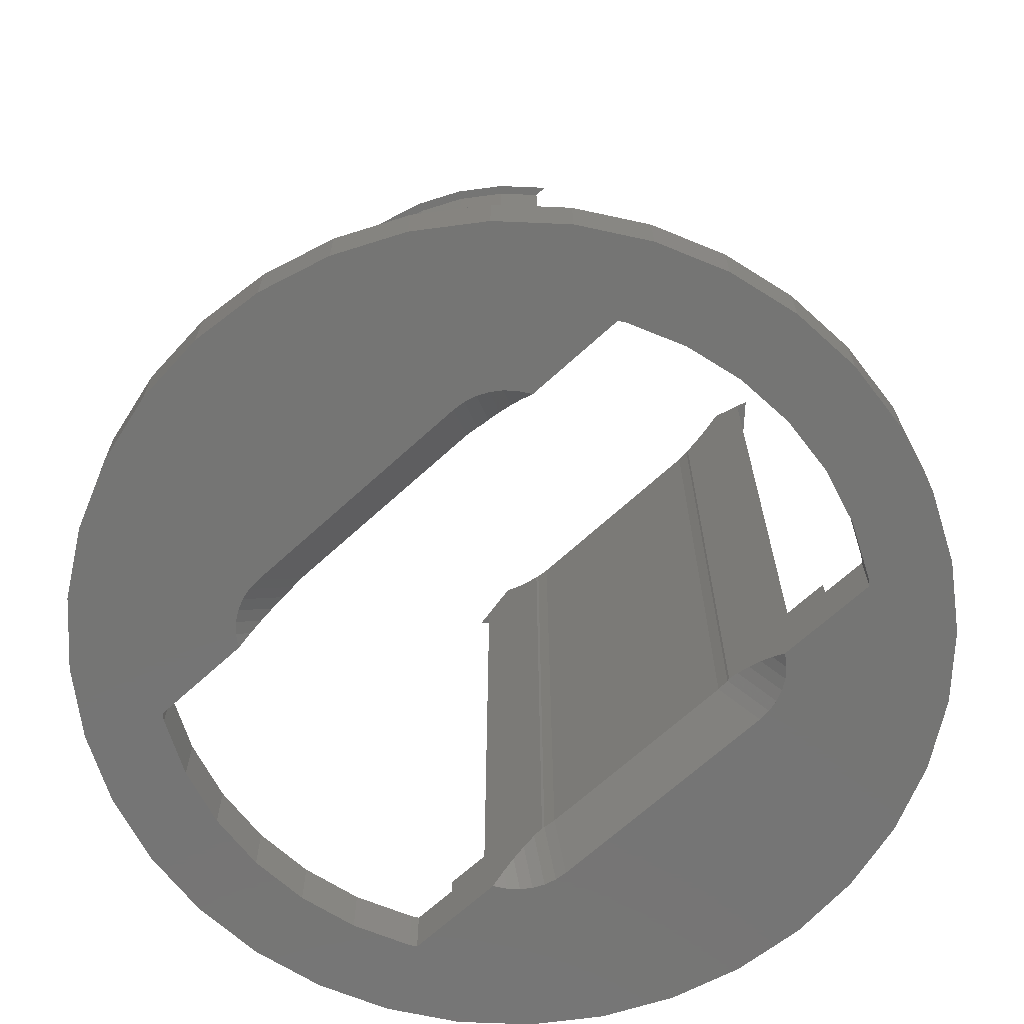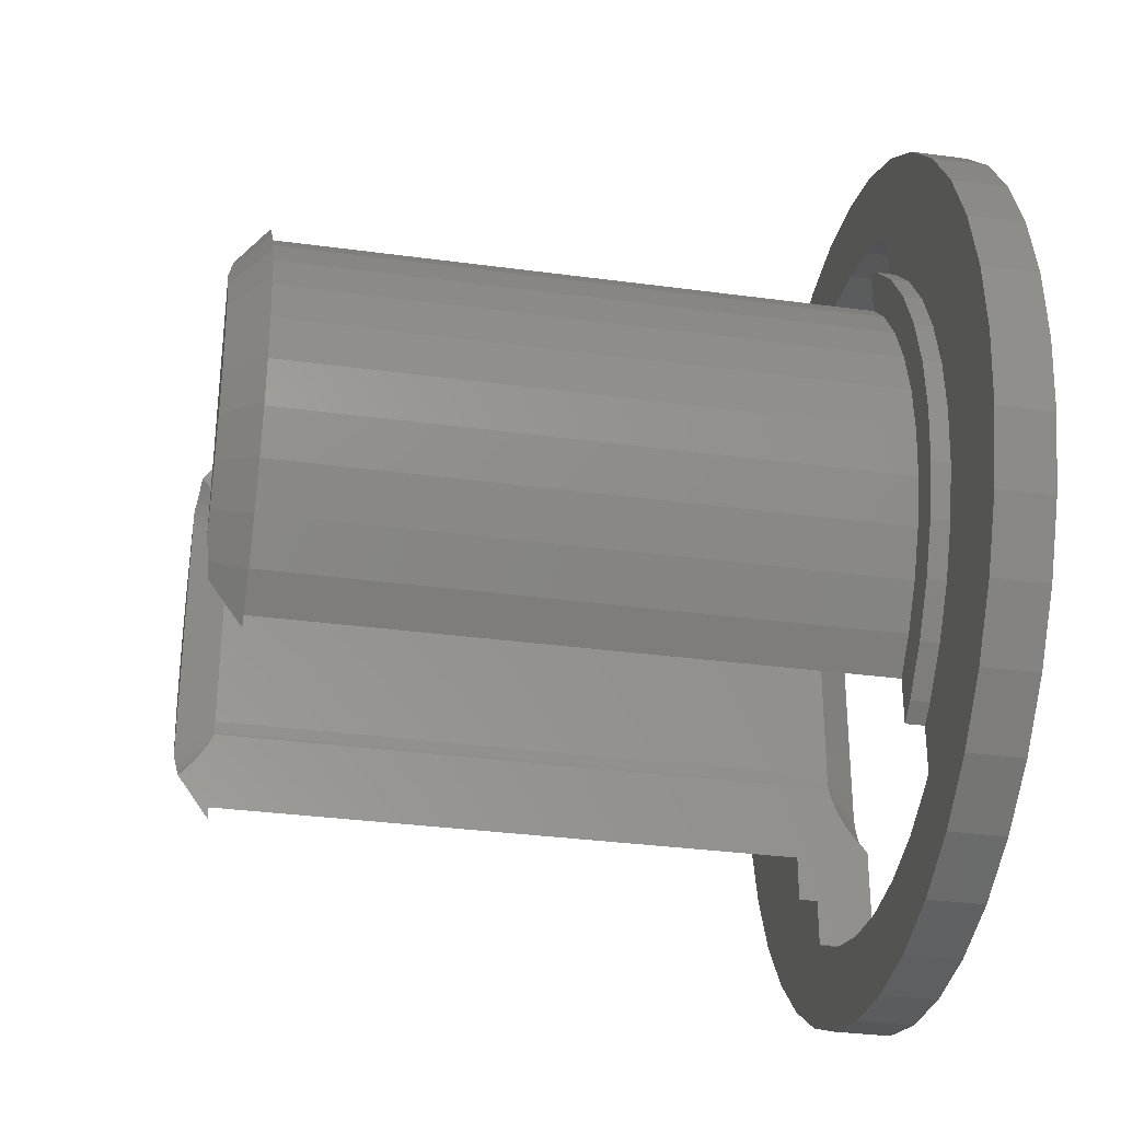
<metadata>
{"format":"stl","ext":"stl","renderer":"f3d","projection":"perspective","resolution":1024,"background":"white","views":[{"elev":-67.3,"azim":132.6,"up":"+Z"},{"elev":-32.5,"azim":79.3,"up":"+Y"}]}
</metadata>
<code>
# stl→obj: 408 verts, 832 faces
v -7.048 2.565 2
v -6.495 3.75 18
v -6.495 3.75 2
v -7.048 2.565 18
v 7.386 1.302 18
v 7.048 2.565 2
v 7.048 2.565 18
v 7.386 1.302 2
v 7.5 0 18
v 7.5 0 2
v 6.495 3.75 2
v 6.495 3.75 18
v 5.745 -4.821 18
v 6.495 -3.75 2
v 6.495 -3.75 18
v 5.745 -4.821 2
v 4.95 -5.616 18
v 4.95 -5.616 2
v -7.386 -1.302 2
v -7.5 0 18
v -7.5 0 2
v -7.386 -1.302 18
v -4.95 5.255 0
v -5 5.232 0
v -4.95 8.148 0
v 6 -3.5 0
v 11.75 0 0
v 11.57 -2.04 0
v 11.04 -4.019 0
v 6 3.5 0
v 5.97 -3.847 0
v 10.18 -5.875 0
v 11.57 2.04 0
v 5.732 -4.5 0
v 9.001 -7.553 0
v 11.04 4.019 0
v 4.95 -8.148 0
v 7.553 -9.001 0
v 5.97 3.847 0
v 10.18 5.875 0
v 5.879 -4.184 0
v 5.875 -10.18 0
v 5.286 -5.032 0
v 5.532 -4.786 0
v 5 -5.232 0
v 4.775 -8.271 0
v 4.019 -11.04 0
v 3.266 -8.974 0
v 2.04 -11.57 0
v 1.658 -9.405 0
v 0 -11.75 0
v 0 -9.55 0
v -1.658 -9.405 0
v -2.04 -11.57 0
v -3.266 -8.974 0
v -4.019 -11.04 0
v -4.775 -8.271 0
v -5.875 -10.18 0
v -4.95 -8.148 0
v -5 -5.232 0
v -4.95 -5.255 0
v -5.286 -5.032 0
v -9.001 -7.553 0
v -5.532 -4.786 0
v -7.553 -9.001 0
v -5.732 -4.5 0
v -10.18 -5.875 0
v -5.879 -4.184 0
v -5.97 -3.847 0
v 5.879 4.184 0
v 5.732 4.5 0
v 9.001 7.553 0
v 5.532 4.786 0
v 5.286 5.032 0
v 4.95 8.148 0
v 7.553 9.001 0
v 5 5.232 0
v 4.95 5.255 0
v 5.875 10.18 0
v 4.775 8.271 0
v 4.019 11.04 0
v 3.266 8.974 0
v 2.04 11.57 0
v 1.658 9.405 0
v 0 9.55 0
v 0 11.75 0
v -1.658 9.405 0
v -2.04 11.57 0
v -3.266 8.974 0
v -4.019 11.04 0
v -4.775 8.271 0
v -5.875 10.18 0
v -5.286 5.032 0
v -9.001 7.553 0
v -5.532 4.786 0
v -5.732 4.5 0
v -10.18 5.875 0
v -5.879 4.184 0
v -5.97 3.847 0
v -11.04 4.019 0
v -6 3.5 0
v -11.04 -4.019 0
v -7.553 9.001 0
v -6 -3.5 0
v -11.57 -2.04 0
v -11.75 0 0
v -11.57 2.04 0
v 4.95 -5.255 0
v -5.745 4.821 18
v -5.745 4.821 2
v -7.048 -2.565 2
v -7.048 -2.565 18
v 5.745 4.821 2
v 5.745 4.821 18
v 7.048 -2.565 2
v 7.048 -2.565 18
v 7.386 -1.302 18
v 7.386 -1.302 2
v 4.95 5.616 2
v 4.95 5.616 18
v -7.386 1.302 18
v -7.386 1.302 2
v -6.495 -3.75 2
v -6.495 -3.75 18
v -5.745 -4.821 2
v -5.745 -4.821 18
v -4.95 -5.616 2
v -4.95 -5.616 18
v -4.95 5.616 18
v -4.95 5.616 2
v 7.632 1.346 18
v 6.75 0 19
v 7.75 0 18
v 7.632 -1.346 18
v 6.343 -2.309 19
v 7.283 -2.651 18
v 5.188 -4.456 18.91
v 5.937 -4.982 18
v 5.231 -4.389 18.92
v 4.97 -4.723 18.87
v 4.95 -4.743 18.87
v 4.95 -5.899 18.05
v 4.982 -5.937 18
v 6.343 2.309 19
v 6.647 1.172 19
v 6.712 3.875 18
v 5.846 3.375 19
v 6.647 -1.172 19
v 4.95 5.959 18
v 4.95 5.899 18.05
v 4.982 5.937 18
v 5.441 3.952 19
v 5.437 3.969 19
v 5.357 4.162 18.95
v 5.276 4.307 18.93
v -6.712 -3.875 18
v -5.441 -3.952 19
v -5.846 -3.375 19
v -5.437 -3.969 19
v -5.357 -4.162 18.95
v -5.276 -4.307 18.93
v 5.441 -3.952 19
v 6.712 -3.875 18
v 5.846 -3.375 19
v 5.437 -3.969 19
v 5.357 -4.162 18.95
v 5.276 -4.307 18.93
v 5.937 4.982 18
v 5.188 4.456 18.91
v 5.231 4.389 18.92
v 4.97 4.723 18.87
v 4.95 4.743 18.87
v -6.75 0 19
v -7.632 -1.346 18
v -6.647 -1.172 19
v -6.343 2.309 19
v -7.632 1.346 18
v -6.647 1.172 19
v -7.75 0 18
v -5.937 -4.982 18
v -5.231 -4.389 18.92
v -4.95 -4.743 18.87
v -4.97 -4.723 18.87
v -4.95 -5.899 18.05
v -5.188 -4.456 18.91
v -4.982 -5.937 18
v 7.283 2.651 18
v -6.712 3.875 18
v -7.283 2.651 18
v -4.95 -5.959 18
v -6.343 -2.309 19
v -7.283 -2.651 18
v 4.95 -5.959 18
v -4.982 5.937 18
v -4.95 5.959 18
v -5.937 4.982 18
v -5.846 3.375 19
v -5.276 4.307 18.93
v -5.231 4.389 18.92
v -5.441 3.952 19
v -5.437 3.969 19
v -5.357 4.162 18.95
v -4.95 4.743 18.87
v -4.95 5.899 18.05
v -4.97 4.723 18.87
v -5.188 4.456 18.91
v 5.5 3.5 19
v 5.5 -3.5 19
v 5.47 3.847 19
v 5.47 -3.847 19
v -5.5 3.5 19
v -5.47 3.847 19
v -5.47 -3.847 19
v -5.5 -3.5 19
v 7.553 -9.001 1.5
v 9.001 -7.553 1.5
v 11.57 2.04 1.5
v 11.04 4.019 1.5
v -10.18 5.875 1.5
v -11.04 4.019 1.5
v -7.553 9.001 1.5
v -5.875 10.18 1.5
v 2.04 -11.57 1.5
v 0 -11.75 1.5
v 10.18 -5.875 1.5
v 10.18 5.875 1.5
v -9.001 7.553 1.5
v -4.019 -11.04 1.5
v -5.875 -10.18 1.5
v -2.04 -11.57 1.5
v -2.04 11.57 1.5
v 0 11.75 1.5
v -9.001 -7.553 1.5
v -7.553 -9.001 1.5
v 11.75 0 1.5
v 2.04 11.57 1.5
v 4.019 11.04 1.5
v -11.57 2.04 1.5
v -4.95 -6.871 1.5
v -5.464 -6.511 1.5
v -4.95 -8.148 1.5
v 8.5 0 1.5
v 8.371 1.476 1.5
v 11.57 -2.04 1.5
v 7.987 2.907 1.5
v 8.371 -1.476 1.5
v 7.361 4.25 1.5
v 9.001 7.553 1.5
v 11.04 -4.019 1.5
v 7.987 -2.907 1.5
v 6.511 5.464 1.5
v 7.553 9.001 1.5
v 4.95 8.148 1.5
v 5.875 10.18 1.5
v 5.464 6.511 1.5
v 4.775 8.271 1.5
v 3.266 8.974 1.5
v 1.658 9.405 1.5
v 0 9.55 1.5
v -1.658 9.405 1.5
v -3.266 8.974 1.5
v -4.019 11.04 1.5
v -4.775 8.271 1.5
v -4.95 8.148 1.5
v -5.464 6.511 1.5
v -4.95 6.871 1.5
v -6.511 5.464 1.5
v -7.361 4.25 1.5
v -7.987 2.907 1.5
v 7.361 -4.25 1.5
v 6.511 -5.464 1.5
v 5.464 -6.511 1.5
v 4.95 -8.148 1.5
v 4.95 -6.871 1.5
v 5.875 -10.18 1.5
v 4.775 -8.271 1.5
v 4.019 -11.04 1.5
v 3.266 -8.974 1.5
v 1.658 -9.405 1.5
v 0 -9.55 1.5
v -1.658 -9.405 1.5
v -3.266 -8.974 1.5
v -4.775 -8.271 1.5
v -6.511 -5.464 1.5
v -7.361 -4.25 1.5
v -10.18 -5.875 1.5
v -7.987 -2.907 1.5
v -11.04 -4.019 1.5
v -8.371 -1.476 1.5
v -11.57 -2.04 1.5
v -8.5 0 1.5
v -8.371 1.476 1.5
v -11.75 0 1.5
v 4.95 6.871 1.5
v 8.371 1.476 2
v 7.987 2.907 2
v 8.5 0 2
v 7.361 4.25 2
v -8.371 -1.476 2
v -7.987 -2.907 2
v -5.464 6.511 2
v -4.95 6.871 2
v -6.511 5.464 2
v -7.361 4.25 2
v -7.987 2.907 2
v -8.371 1.476 2
v -5.464 -6.511 2
v -4.95 -6.871 2
v -6.511 -5.464 2
v -7.361 -4.25 2
v -8.5 0 2
v 8.371 -1.476 2
v 6.511 5.464 2
v 5.464 6.511 2
v 4.95 6.871 2
v 7.987 -2.907 2
v 7.361 -4.25 2
v 6.511 -5.464 2
v 5.464 -6.511 2
v 4.95 -6.871 2
v 4.95 4.864 0.3406
v 5.532 4.786 0.004999
v 4.95 4.495 0.5871
v 5.286 5.032 0.004999
v -5.879 -4.184 0.004999
v -5.97 -3.847 0.004999
v -5 -3 1.005
v -6 3.5 0.004999
v -5 3 1.005
v -6 -3.5 0.004999
v 4.95 -5.207 0.055
v 5 -5.232 0.004999
v 4.95 -5.255 0.004999
v -5.532 4.786 0.004999
v -5.286 5.032 0.004999
v -5 5.232 0.004999
v -4.95 -4.109 0.787
v -5.732 -4.5 0.004999
v -4.95 -3.719 0.9344
v 5.97 -3.847 0.004999
v 5.879 -4.184 0.004999
v -4.97 3.347 1.005
v -5.97 3.847 0.004999
v -5.879 4.184 0.004999
v -5.732 4.5 0.004999
v 6 3.5 0.004999
v 5 -3 1.005
v 5 3 1.005
v 6 -3.5 0.004999
v -4.95 3.421 1.005
v -4.95 3.719 0.9344
v -4.95 -4.495 0.5871
v -5.532 -4.786 0.004999
v 4.97 -3.347 1.005
v -5 -5.232 0.004999
v -4.95 -5.255 0.004999
v 4.95 4.109 0.787
v 5.879 4.184 0.004999
v 4.95 3.719 0.9344
v 5.732 4.5 0.004999
v 5.532 -4.786 0.004999
v 5.286 -5.032 0.004999
v -4.95 -4.864 0.3406
v -5.286 -5.032 0.004999
v 5.732 -4.5 0.004999
v -4.95 5.255 0.004999
v -4.95 5.207 0.055
v -4.95 4.109 0.787
v 5 5.232 0.004999
v 4.95 5.207 0.055
v 4.95 -4.495 0.5871
v 4.95 -4.109 0.787
v 5.97 3.847 0.004999
v -4.95 -5.207 0.055
v 4.95 5.255 0.004999
v -4.97 -3.347 1.005
v 4.95 3.421 1.005
v 4.97 3.347 1.005
v -4.95 -3.421 1.005
v 4.95 -3.719 0.9344
v 4.95 -3.421 1.005
v 4.95 -4.864 0.3406
v -4.95 4.864 0.3406
v -4.95 4.495 0.5871
v -4.97 3.347 18
v -4.95 3.421 18
v -5 -3 18
v -5 3 18
v 5 3 18
v 5 -3 18
v 4.97 3.347 18
v -4.95 -3.421 18
v -4.97 -3.347 18
v 4.95 3.421 18
v 4.97 -3.347 18
v 4.95 -3.421 18
v 4.95 -4.703 18.83
v 4.95 -4.218 18.43
v -4.95 4.218 18.43
v -4.95 3.755 18.14
v 4.95 4.703 18.83
v 4.95 3.755 18.14
v 4.95 4.218 18.43
v 4.95 -3.755 18.14
v -4.95 -3.755 18.14
v -4.95 4.703 18.83
v -4.95 -4.218 18.43
v -4.95 -4.703 18.83
f 1 2 3
f 2 1 4
f 5 6 7
f 6 5 8
f 9 8 5
f 8 9 10
f 7 11 12
f 11 7 6
f 13 14 15
f 14 13 16
f 17 16 13
f 16 17 18
f 19 20 21
f 20 19 22
f 23 24 25
f 26 27 28
f 26 28 29
f 30 27 26
f 31 29 32
f 27 30 33
f 34 32 35
f 33 30 36
f 37 35 38
f 39 36 30
f 36 39 40
f 29 31 26
f 32 41 31
f 37 38 42
f 32 34 41
f 35 37 43
f 35 44 34
f 35 43 44
f 43 37 45
f 42 46 37
f 47 46 42
f 47 48 46
f 49 48 47
f 49 50 48
f 51 50 49
f 51 52 50
f 51 53 52
f 54 53 51
f 54 55 53
f 56 55 54
f 56 57 55
f 58 57 56
f 59 60 61
f 59 62 60
f 63 62 59
f 62 63 64
f 57 58 59
f 65 59 58
f 63 59 65
f 64 63 66
f 67 66 63
f 68 67 69
f 66 67 68
f 70 40 39
f 71 40 70
f 40 71 72
f 73 72 71
f 74 72 73
f 75 72 74
f 72 75 76
f 75 74 77
f 75 77 78
f 76 75 79
f 80 79 75
f 80 81 79
f 82 81 80
f 82 83 81
f 84 83 82
f 85 83 84
f 85 86 83
f 87 86 85
f 87 88 86
f 89 88 87
f 89 90 88
f 91 90 89
f 92 91 25
f 93 25 24
f 94 93 95
f 94 95 96
f 91 92 90
f 93 94 25
f 97 96 98
f 97 98 99
f 100 99 101
f 102 69 67
f 25 103 92
f 69 102 104
f 25 94 103
f 105 104 102
f 96 97 94
f 106 104 105
f 99 100 97
f 104 106 101
f 101 107 100
f 101 106 107
f 45 37 108
f 3 109 110
f 109 3 2
f 111 22 19
f 22 111 112
f 12 113 114
f 113 12 11
f 15 115 116
f 115 15 14
f 117 10 9
f 10 117 118
f 116 118 117
f 118 116 115
f 114 119 120
f 119 114 113
f 21 121 122
f 121 21 20
f 123 112 111
f 112 123 124
f 125 124 123
f 124 125 126
f 127 126 125
f 126 127 128
f 122 4 1
f 4 122 121
f 110 129 130
f 129 110 109
f 131 132 133
f 134 135 136
f 137 138 139
f 140 138 137
f 141 138 140
f 138 141 142
f 138 142 143
f 131 144 145
f 146 147 144
f 132 148 134
f 149 150 151
f 133 132 134
f 146 152 147
f 146 153 152
f 146 154 153
f 154 146 155
f 156 157 158
f 157 156 159
f 159 156 160
f 160 156 161
f 162 163 164
f 165 163 162
f 166 163 165
f 163 166 167
f 131 145 132
f 168 169 170
f 150 168 151
f 168 171 169
f 172 168 150
f 168 172 171
f 173 174 175
f 167 138 163
f 138 167 139
f 176 177 178
f 173 179 174
f 161 180 181
f 180 161 156
f 180 182 183
f 182 180 184
f 180 183 185
f 180 185 181
f 184 180 186
f 187 144 131
f 188 189 176
f 146 144 187
f 135 164 163
f 168 155 146
f 155 168 170
f 184 186 190
f 191 192 156
f 9 133 134
f 133 9 131
f 134 117 9
f 136 117 134
f 136 116 117
f 163 116 136
f 163 15 116
f 138 15 163
f 138 13 15
f 17 138 143
f 17 143 193
f 138 17 13
f 5 131 9
f 5 187 131
f 7 187 5
f 7 146 187
f 12 146 7
f 12 168 146
f 114 168 12
f 120 168 114
f 168 120 151
f 151 120 149
f 186 128 190
f 180 128 186
f 128 180 126
f 180 124 126
f 156 124 180
f 156 112 124
f 192 112 156
f 192 22 112
f 174 22 192
f 22 174 20
f 129 194 195
f 196 129 109
f 129 196 194
f 2 196 109
f 2 188 196
f 4 188 2
f 4 189 188
f 121 189 4
f 177 121 20
f 179 20 174
f 121 177 189
f 20 179 177
f 136 135 163
f 197 188 176
f 142 193 143
f 189 177 176
f 196 198 199
f 198 196 188
f 188 200 201
f 188 201 202
f 188 202 198
f 200 188 197
f 196 203 204
f 196 204 194
f 203 196 205
f 205 196 206
f 206 196 199
f 178 177 173
f 195 194 204
f 148 135 134
f 175 174 191
f 207 132 145
f 207 145 144
f 208 132 207
f 207 144 147
f 132 208 148
f 148 208 135
f 147 209 207
f 209 147 152
f 135 208 164
f 210 164 208
f 164 210 162
f 176 211 197
f 212 197 211
f 197 212 200
f 213 158 157
f 214 158 213
f 178 211 176
f 173 211 178
f 214 191 158
f 211 173 214
f 214 175 191
f 214 173 175
f 177 179 173
f 191 156 158
f 191 174 192
f 215 35 216
f 35 215 38
f 217 36 218
f 36 217 33
f 100 219 97
f 219 100 220
f 92 221 222
f 221 92 103
f 51 223 224
f 223 51 49
f 216 32 225
f 32 216 35
f 218 40 226
f 40 218 36
f 97 227 94
f 227 97 219
f 58 228 229
f 228 58 56
f 54 224 230
f 224 54 51
f 86 231 232
f 231 86 88
f 65 233 63
f 233 65 234
f 235 33 217
f 33 235 27
f 81 236 237
f 236 81 83
f 107 220 100
f 220 107 238
f 239 240 241
f 242 235 217
f 243 217 218
f 235 242 244
f 245 218 226
f 246 244 242
f 247 226 248
f 244 246 249
f 250 249 246
f 217 243 242
f 218 245 243
f 251 248 252
f 226 247 245
f 248 251 247
f 253 252 254
f 252 255 251
f 252 253 255
f 254 256 253
f 237 256 254
f 237 257 256
f 236 257 237
f 236 258 257
f 232 258 236
f 232 259 258
f 232 260 259
f 231 260 232
f 231 261 260
f 262 261 231
f 262 263 261
f 222 263 262
f 264 265 266
f 263 222 264
f 221 264 222
f 264 221 265
f 265 221 267
f 227 267 221
f 267 227 268
f 219 268 227
f 220 269 219
f 268 219 269
f 249 250 225
f 270 225 250
f 225 270 216
f 271 216 270
f 216 271 215
f 272 215 271
f 273 215 272
f 273 272 274
f 215 273 275
f 276 275 273
f 276 277 275
f 278 277 276
f 278 223 277
f 279 223 278
f 280 223 279
f 280 224 223
f 281 224 280
f 281 230 224
f 282 230 281
f 282 228 230
f 283 228 282
f 229 283 241
f 283 229 228
f 234 241 240
f 234 240 284
f 233 284 285
f 241 234 229
f 286 285 287
f 288 287 289
f 284 233 234
f 290 289 291
f 269 220 292
f 238 292 220
f 285 286 233
f 292 238 291
f 287 288 286
f 293 291 238
f 289 290 288
f 291 293 290
f 255 253 294
f 94 221 103
f 221 94 227
f 79 237 254
f 237 79 81
f 102 290 105
f 290 102 288
f 88 262 231
f 262 88 90
f 244 27 235
f 27 244 28
f 248 76 252
f 76 248 72
f 47 275 277
f 275 47 42
f 226 72 248
f 72 226 40
f 76 254 252
f 254 76 79
f 225 29 249
f 29 225 32
f 56 230 228
f 230 56 54
f 90 222 262
f 222 90 92
f 49 277 223
f 277 49 47
f 67 288 102
f 288 67 286
f 63 286 67
f 286 63 233
f 105 293 106
f 293 105 290
f 106 238 107
f 238 106 293
f 42 215 275
f 215 42 38
f 249 28 244
f 28 249 29
f 83 232 236
f 232 83 86
f 65 229 234
f 229 65 58
f 295 245 296
f 245 295 243
f 297 243 295
f 243 297 242
f 296 247 298
f 247 296 245
f 287 299 289
f 299 287 300
f 301 130 302
f 303 130 301
f 130 303 110
f 110 303 3
f 304 3 303
f 3 304 1
f 305 1 304
f 1 305 122
f 306 122 305
f 127 307 308
f 309 127 125
f 309 125 123
f 127 309 307
f 310 123 111
f 123 310 309
f 300 111 19
f 299 19 21
f 122 306 21
f 111 300 310
f 311 21 306
f 19 299 300
f 21 311 299
f 10 297 295
f 8 295 296
f 297 10 312
f 118 312 10
f 295 8 10
f 6 296 298
f 296 6 8
f 11 298 313
f 298 11 6
f 313 113 11
f 119 313 314
f 119 314 315
f 313 119 113
f 312 118 316
f 115 316 118
f 316 115 317
f 14 317 115
f 317 14 318
f 16 318 14
f 18 318 16
f 318 18 319
f 319 18 320
f 240 308 307
f 308 240 239
f 291 306 292
f 306 291 311
f 266 301 302
f 301 266 265
f 298 251 313
f 251 298 247
f 319 271 318
f 271 319 272
f 267 301 265
f 301 267 303
f 274 319 320
f 319 274 272
f 312 242 297
f 242 312 246
f 317 250 316
f 250 317 270
f 289 311 291
f 311 289 299
f 318 270 317
f 270 318 271
f 268 303 267
f 303 268 304
f 292 305 269
f 305 292 306
f 313 255 314
f 255 313 251
f 240 309 284
f 309 240 307
f 316 246 312
f 246 316 250
f 255 315 314
f 315 255 294
f 285 300 287
f 300 285 310
f 284 310 285
f 310 284 309
f 269 304 268
f 304 269 305
f 321 322 323
f 322 321 324
f 73 324 74
f 324 73 322
f 325 69 326
f 69 325 68
f 327 328 329
f 328 327 330
f 331 332 333
f 45 333 332
f 333 45 108
f 334 93 335
f 93 334 95
f 93 336 335
f 336 93 24
f 325 337 338
f 337 325 339
f 41 340 31
f 340 41 341
f 328 342 329
f 342 328 343
f 344 96 345
f 96 344 98
f 346 347 348
f 347 346 349
f 343 350 342
f 350 343 351
f 351 343 344
f 343 98 344
f 98 343 99
f 338 352 353
f 352 338 337
f 354 349 340
f 349 354 347
f 328 99 343
f 99 328 101
f 61 355 356
f 355 61 60
f 357 358 359
f 358 357 360
f 43 361 44
f 361 43 362
f 353 363 364
f 363 353 352
f 34 341 41
f 341 34 365
f 366 367 336
f 344 368 351
f 368 344 345
f 330 101 328
f 101 330 104
f 345 95 334
f 95 345 96
f 321 369 324
f 369 321 370
f 371 365 361
f 365 371 372
f 71 322 73
f 322 71 360
f 353 66 338
f 66 353 64
f 30 373 39
f 373 30 346
f 355 363 374
f 363 355 364
f 78 369 375
f 369 78 77
f 31 349 26
f 349 31 340
f 24 366 336
f 366 24 23
f 77 324 369
f 324 77 74
f 39 358 70
f 358 39 373
f 338 68 325
f 68 338 66
f 330 376 326
f 376 330 327
f 377 373 378
f 359 373 377
f 373 359 358
f 326 379 339
f 326 339 325
f 379 326 376
f 70 360 71
f 360 70 358
f 380 340 341
f 340 380 381
f 340 381 354
f 60 364 355
f 364 60 62
f 382 361 362
f 361 382 371
f 382 332 331
f 332 382 362
f 326 104 330
f 104 326 69
f 383 336 367
f 336 383 335
f 334 383 384
f 383 334 335
f 345 384 368
f 384 345 334
f 375 369 370
f 26 346 30
f 346 26 349
f 374 356 355
f 378 346 348
f 346 378 373
f 44 365 34
f 365 44 361
f 323 360 357
f 360 323 322
f 372 341 365
f 341 372 380
f 364 64 353
f 64 364 62
f 43 332 362
f 332 43 45
f 385 350 386
f 350 385 342
f 387 329 388
f 329 387 327
f 347 389 348
f 389 347 390
f 348 391 378
f 391 348 389
f 392 376 393
f 376 392 379
f 388 342 385
f 342 388 329
f 378 394 377
f 394 378 391
f 393 327 387
f 327 393 376
f 354 390 347
f 390 354 395
f 381 395 354
f 395 381 396
f 391 207 209
f 207 391 389
f 397 137 398
f 137 397 140
f 211 385 212
f 385 211 388
f 399 199 198
f 199 399 206
f 202 399 198
f 399 202 400
f 171 172 401
f 212 200 212
f 200 212 201
f 207 209 209
f 209 207 207
f 390 207 389
f 207 390 208
f 402 153 154
f 153 402 209
f 391 402 394
f 402 391 209
f 403 170 169
f 170 403 155
f 403 154 155
f 154 403 402
f 208 207 207
f 207 208 208
f 213 214 214
f 214 213 213
f 398 166 404
f 398 167 166
f 398 139 167
f 139 398 137
f 140 397 141
f 210 208 208
f 208 210 210
f 214 393 387
f 393 214 213
f 393 405 392
f 213 405 393
f 159 405 213
f 405 159 160
f 206 406 205
f 406 206 399
f 404 395 396
f 404 210 395
f 404 165 210
f 165 404 166
f 160 407 405
f 161 407 160
f 181 407 161
f 407 181 185
f 400 201 212
f 201 400 202
f 385 400 212
f 400 385 386
f 395 208 390
f 208 395 210
f 211 387 388
f 387 211 214
f 209 152 153
f 152 209 209
f 214 211 211
f 211 214 214
f 406 203 205
f 401 169 171
f 169 401 403
f 210 162 210
f 162 210 165
f 157 213 213
f 213 157 159
f 185 408 407
f 408 185 183
f 211 212 212
f 212 211 211
f 182 408 183
f 37 333 108
f 333 274 18
f 333 37 274
f 274 37 273
f 18 381 380
f 381 18 396
f 18 380 372
f 17 396 18
f 18 372 371
f 396 17 404
f 404 17 398
f 18 371 382
f 18 382 331
f 18 331 333
f 398 17 397
f 397 17 141
f 17 142 141
f 142 17 193
f 18 274 320
f 75 294 253
f 294 119 315
f 375 294 75
f 370 294 375
f 375 75 78
f 120 150 149
f 294 370 119
f 321 119 370
f 323 119 321
f 120 172 150
f 357 119 323
f 120 401 172
f 359 119 357
f 120 403 401
f 377 119 359
f 120 402 403
f 394 119 377
f 119 394 120
f 120 394 402
f 127 379 392
f 128 392 405
f 379 127 339
f 128 405 407
f 339 127 337
f 128 407 408
f 128 408 182
f 337 127 352
f 352 127 363
f 363 127 374
f 239 374 127
f 392 128 127
f 184 128 182
f 128 184 190
f 374 239 356
f 239 127 308
f 59 356 239
f 59 239 241
f 356 59 61
f 204 129 195
f 386 130 129
f 130 367 366
f 130 383 367
f 203 129 204
f 406 129 203
f 399 129 406
f 400 129 399
f 130 384 383
f 386 129 400
f 130 368 384
f 130 351 368
f 130 386 350
f 130 350 351
f 302 130 266
f 266 25 264
f 366 266 130
f 266 366 25
f 25 366 23
f 89 260 261
f 260 89 87
f 87 259 260
f 259 87 85
f 25 263 264
f 263 25 91
f 91 261 263
f 261 91 89
f 46 278 276
f 278 46 48
f 80 253 256
f 253 80 75
f 84 257 258
f 257 84 82
f 37 276 273
f 276 37 46
f 82 256 257
f 256 82 80
f 48 279 278
f 279 48 50
f 57 241 283
f 241 57 59
f 50 280 279
f 280 50 52
f 85 258 259
f 258 85 84
f 52 281 280
f 281 52 53
f 53 282 281
f 282 53 55
f 55 283 282
f 283 55 57

</code>
